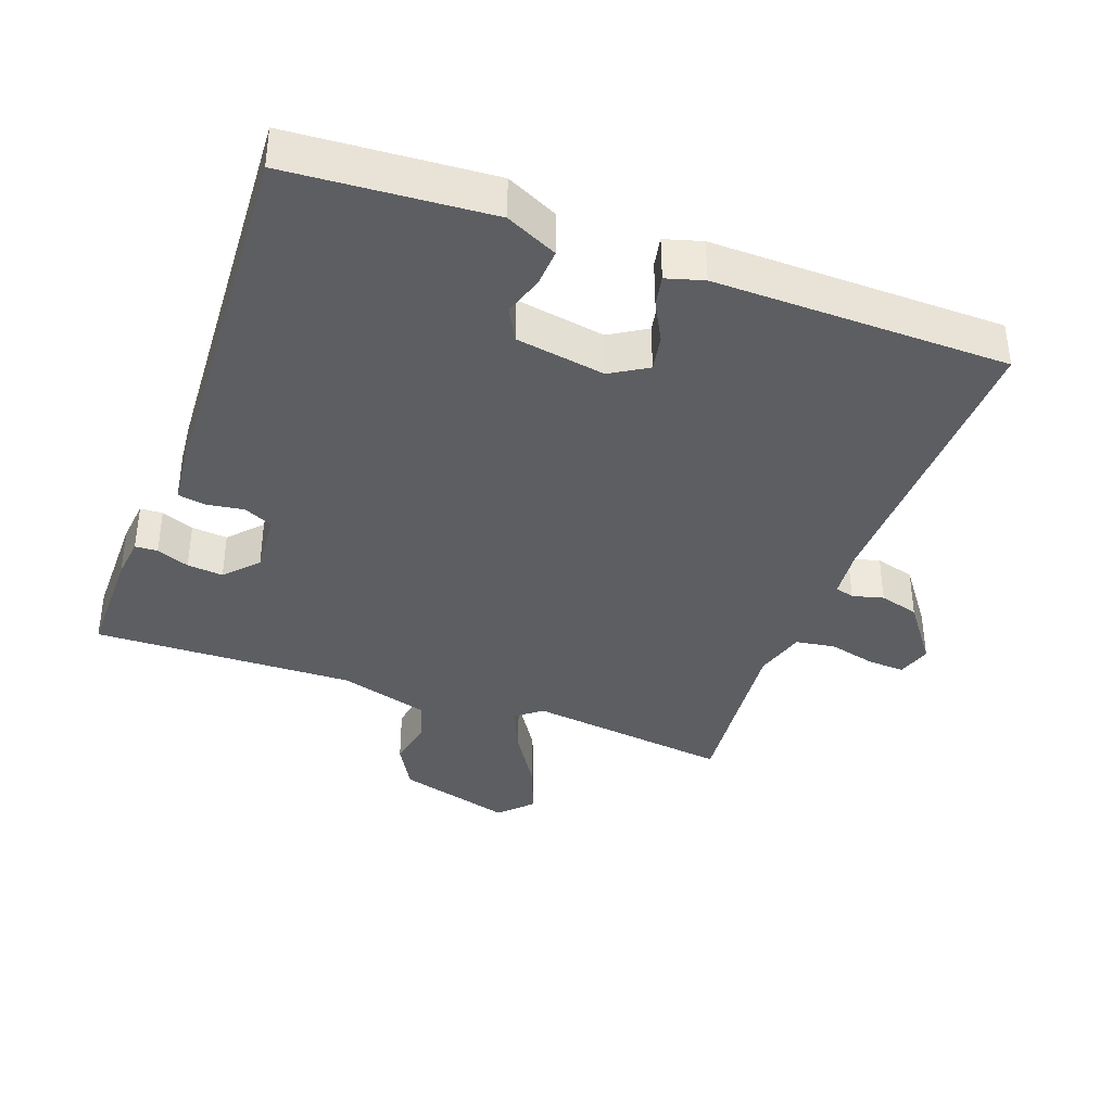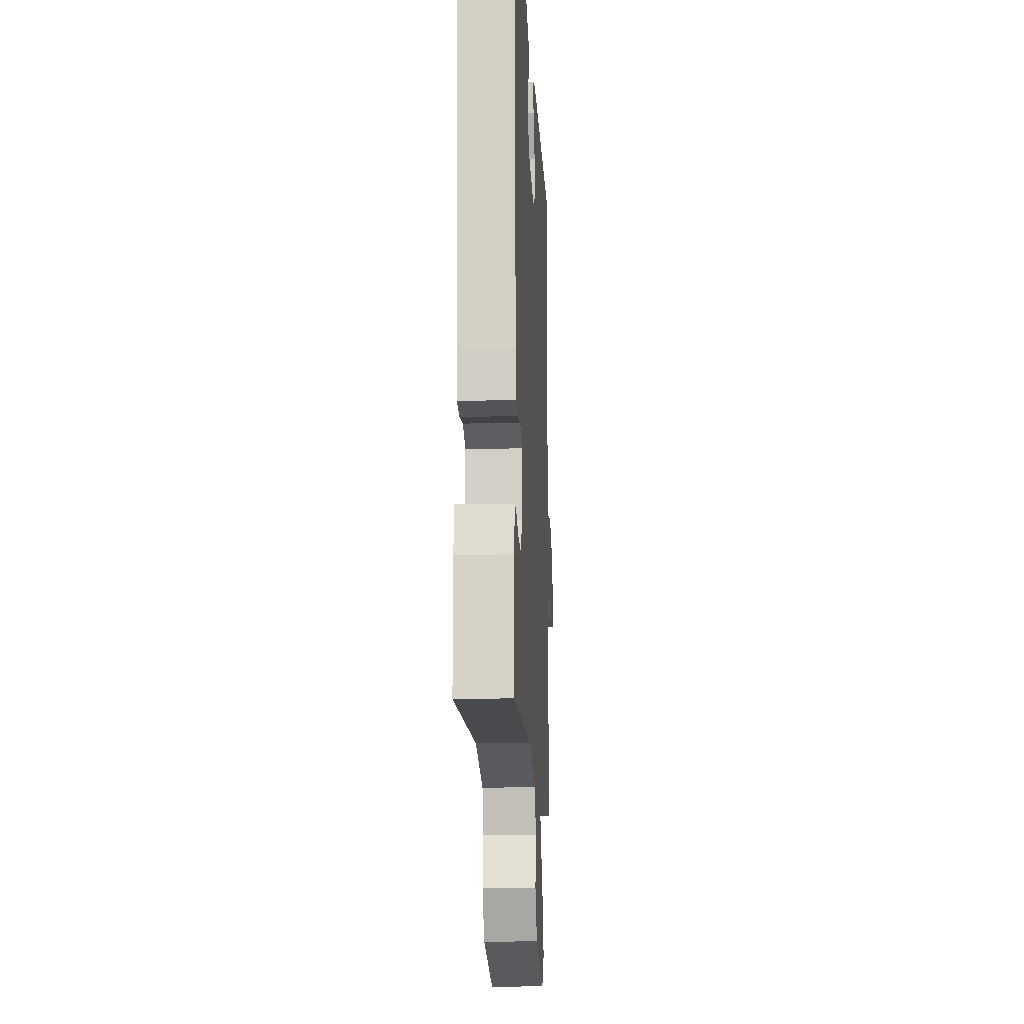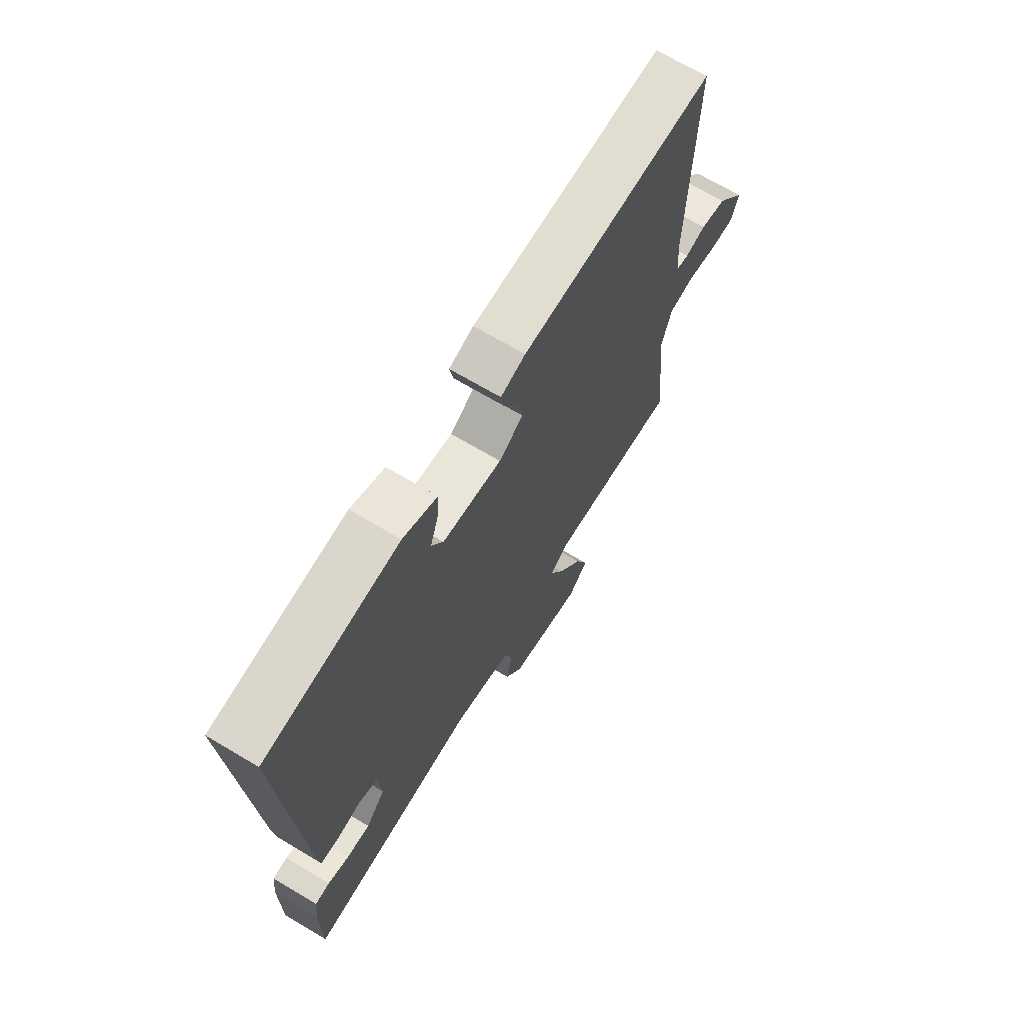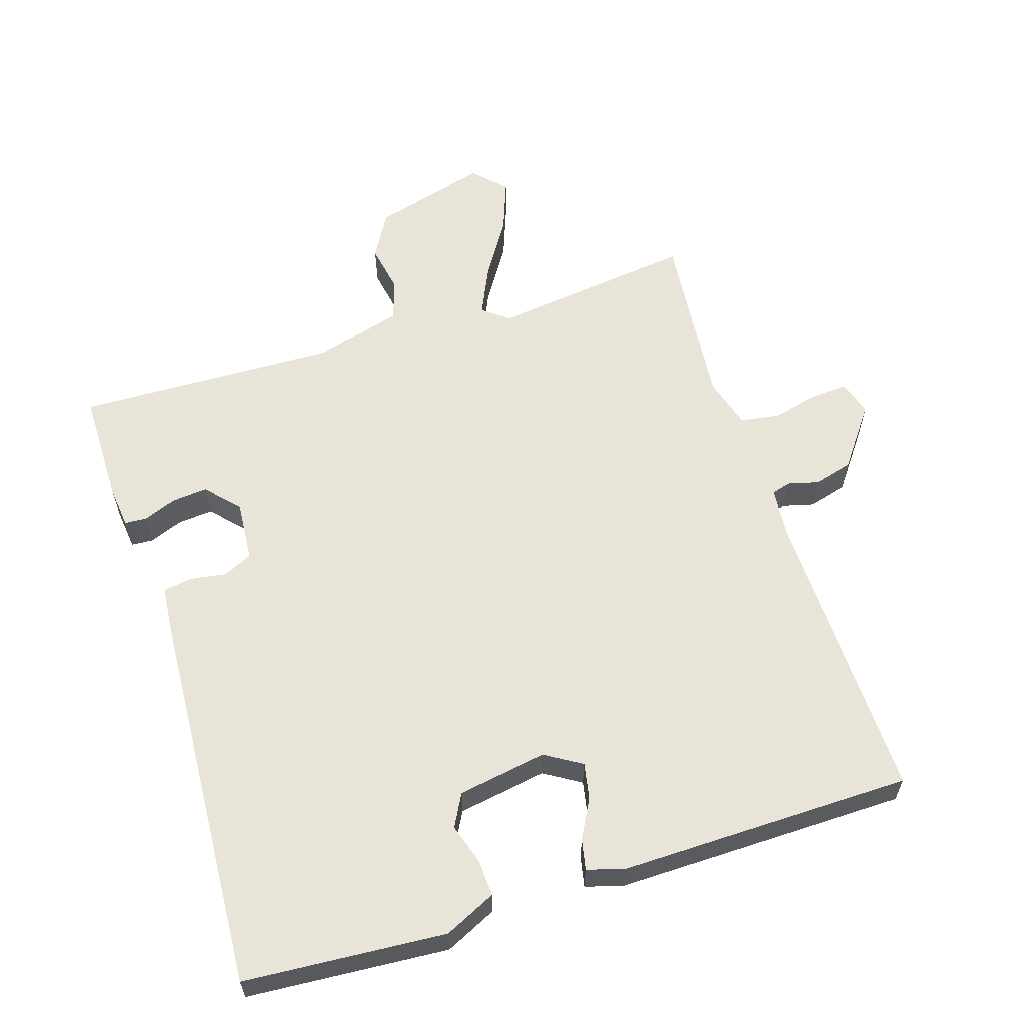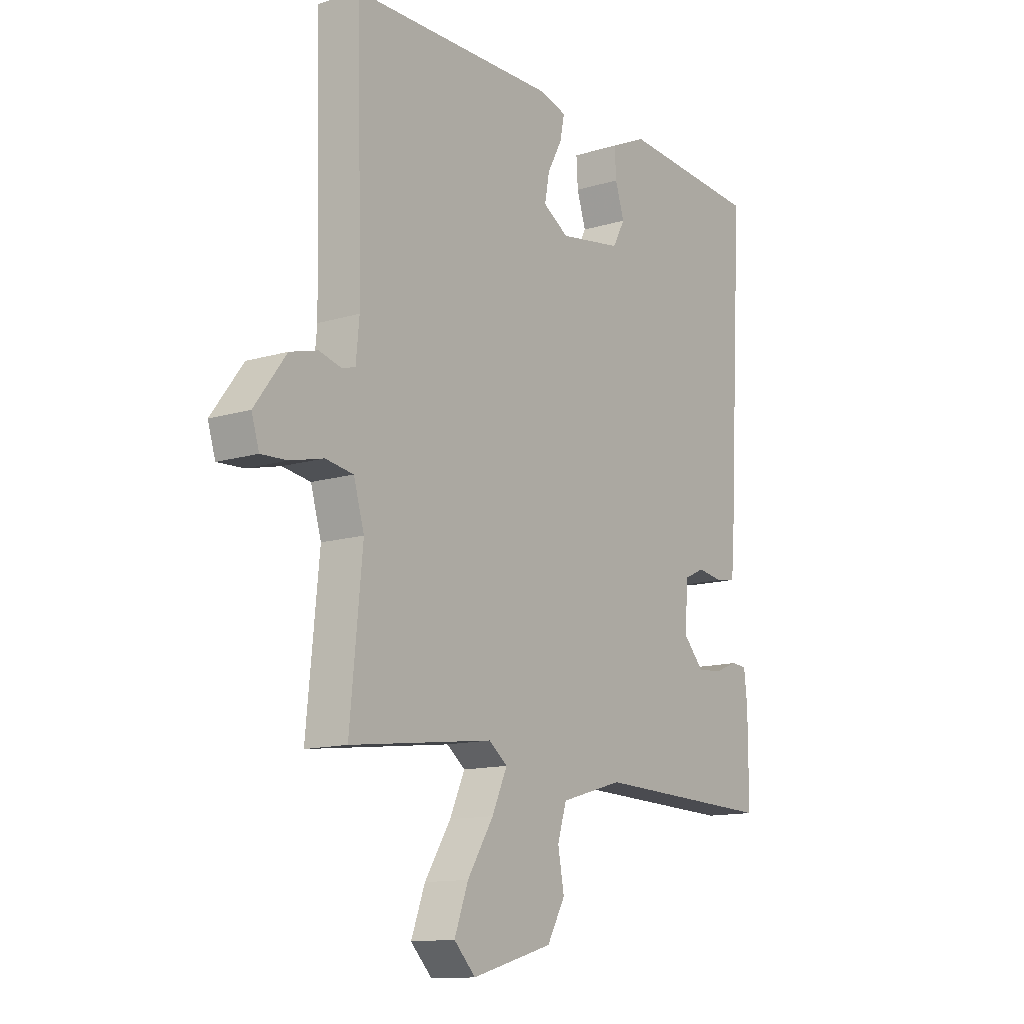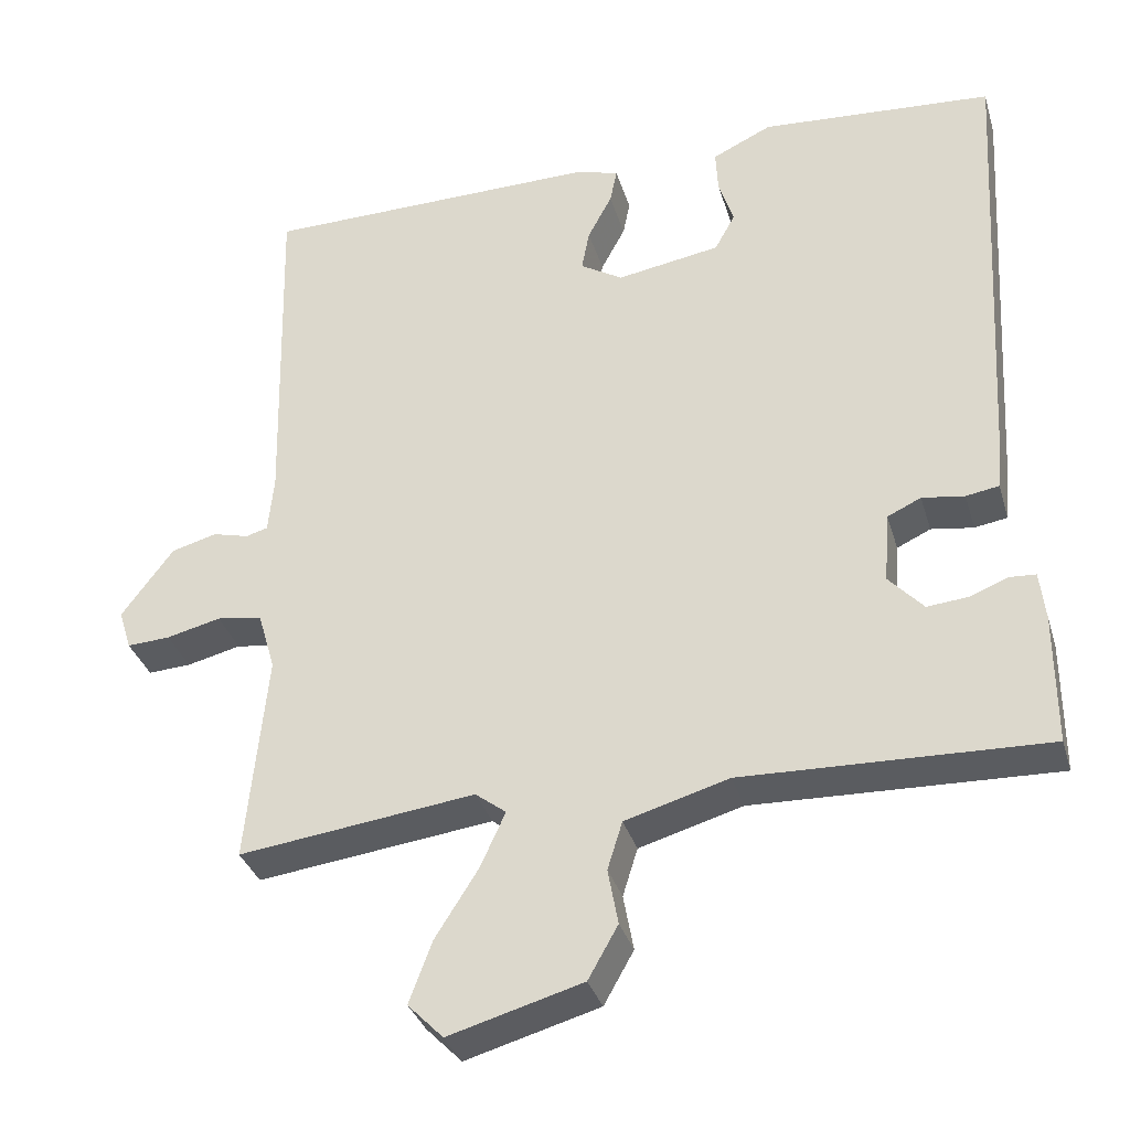
<metadata>
{"format":"obj","ext":"obj","renderer":"f3d","projection":"perspective","resolution":1024,"background":"white","views":[{"elev":-38.1,"azim":-20.1,"up":"+Y"},{"elev":-14.7,"azim":-86.9,"up":"+Z"},{"elev":69.4,"azim":-59.3,"up":"+Z"},{"elev":60.0,"azim":-17.6,"up":"+Y"},{"elev":-12.9,"azim":124.9,"up":"+Z"},{"elev":-34.0,"azim":-164.1,"up":"+Z"}]}
</metadata>
<code>
v 0.5 0.07 -0.5
v 0.199 0.07 -0.462
v 0.16 0.07 -0.492
v 0.192 0.07 -0.562
v 0.247 0.07 -0.649
v 0.276 0.07 -0.727
v 0.231 0.07 -0.773
v 0.061 0.07 -0.725
v 0.023 0.07 -0.658
v 0.036 0.07 -0.587
v 0.017 0.07 -0.526
v -0.115 0.07 -0.488
v -0.5 0.07 -0.5
v -0.5 0.07 -0.333
v -0.493 0.07 -0.271
v -0.46 0.07 -0.269
v -0.412 0.07 -0.288
v -0.359 0.07 -0.293
v -0.315 0.07 -0.245
v -0.322 0.07 -0.155
v -0.365 0.07 -0.135
v -0.419 0.07 -0.143
v -0.461 0.07 -0.136
v -0.467 0.07 -0.074
v -0.5 0.07 0.5
v -0.203 0.07 0.521
v -0.127 0.07 0.485
v -0.13 0.07 0.43
v -0.149 0.07 0.371
v -0.123 0.07 0.323
v 0.009 0.07 0.301
v 0.063 0.07 0.334
v 0.053 0.07 0.387
v 0.022 0.07 0.445
v 0.013 0.07 0.49
v 0.068 0.07 0.506
v 0.5 0.07 0.5
v 0.489 0.07 0.057
v 0.496 0.07 -0.016
v 0.524 0.07 -0.024
v 0.57 0.07 -0.012
v 0.628 0.07 -0.028
v 0.694 0.07 -0.117
v 0.678 0.07 -0.168
v 0.623 0.07 -0.165
v 0.554 0.07 -0.148
v 0.496 0.07 -0.157
v 0.474 0.07 -0.232
v 0.5 0 -0.5
v 0.199 0 -0.462
v 0.16 0 -0.492
v 0.192 0 -0.562
v 0.247 0 -0.649
v 0.276 0 -0.727
v 0.231 0 -0.773
v 0.061 0 -0.725
v 0.023 0 -0.658
v 0.036 0 -0.587
v 0.017 0 -0.526
v -0.115 0 -0.488
v -0.5 0 -0.5
v -0.5 0 -0.333
v -0.493 0 -0.271
v -0.46 0 -0.269
v -0.412 0 -0.288
v -0.359 0 -0.293
v -0.315 0 -0.245
v -0.322 0 -0.155
v -0.365 0 -0.135
v -0.419 0 -0.143
v -0.461 0 -0.136
v -0.467 0 -0.074
v -0.5 0 0.5
v -0.203 0 0.521
v -0.127 0 0.485
v -0.13 0 0.43
v -0.149 0 0.371
v -0.123 0 0.323
v 0.009 0 0.301
v 0.063 0 0.334
v 0.053 0 0.387
v 0.022 0 0.445
v 0.013 0 0.49
v 0.068 0 0.506
v 0.5 0 0.5
v 0.489 0 0.057
v 0.496 0 -0.016
v 0.524 0 -0.024
v 0.57 0 -0.012
v 0.628 0 -0.028
v 0.694 0 -0.117
v 0.678 0 -0.168
v 0.623 0 -0.165
v 0.554 0 -0.148
v 0.496 0 -0.157
v 0.474 0 -0.232
f 44 45 46
f 43 44 46
f 42 43 46
f 41 42 46
f 40 41 46
f 39 40 46 47
f 38 39 47 48
f 37 38 48
f 36 37 48
f 35 36 48
f 34 35 48
f 33 34 48
f 27 28 29
f 26 27 29
f 25 26 29
f 24 25 29
f 23 24 29
f 22 23 29
f 21 22 29
f 20 21 29 30
f 19 20 30 31
f 15 16 17
f 14 15 17
f 13 14 17
f 12 13 17
f 11 12 17 18
f 8 9 10
f 7 8 10
f 6 7 10
f 5 6 10
f 4 5 10
f 3 4 10 11
f 11 18 19
f 3 11 19
f 2 3 19
f 32 33 48 1
f 19 31 32
f 2 19 32
f 1 2 32
f 94 93 92
f 94 92 91
f 94 91 90
f 94 90 89
f 94 89 88
f 95 94 88 87
f 96 95 87 86
f 96 86 85
f 96 85 84
f 96 84 83
f 96 83 82
f 96 82 81
f 77 76 75
f 77 75 74
f 77 74 73
f 77 73 72
f 77 72 71
f 77 71 70
f 77 70 69
f 78 77 69 68
f 79 78 68 67
f 65 64 63
f 65 63 62
f 65 62 61
f 65 61 60
f 66 65 60 59
f 58 57 56
f 58 56 55
f 58 55 54
f 58 54 53
f 58 53 52
f 59 58 52 51
f 67 66 59
f 67 59 51
f 67 51 50
f 49 96 81 80
f 80 79 67
f 80 67 50
f 80 50 49
f 1 49 50 2
f 2 50 51 3
f 3 51 52 4
f 4 52 53 5
f 5 53 54 6
f 6 54 55 7
f 7 55 56 8
f 8 56 57 9
f 9 57 58 10
f 10 58 59 11
f 11 59 60 12
f 12 60 61 13
f 13 61 62 14
f 14 62 63 15
f 15 63 64 16
f 16 64 65 17
f 17 65 66 18
f 18 66 67 19
f 19 67 68 20
f 20 68 69 21
f 21 69 70 22
f 22 70 71 23
f 23 71 72 24
f 24 72 73 25
f 25 73 74 26
f 26 74 75 27
f 27 75 76 28
f 28 76 77 29
f 29 77 78 30
f 30 78 79 31
f 31 79 80 32
f 32 80 81 33
f 33 81 82 34
f 34 82 83 35
f 35 83 84 36
f 36 84 85 37
f 37 85 86 38
f 38 86 87 39
f 39 87 88 40
f 40 88 89 41
f 41 89 90 42
f 42 90 91 43
f 43 91 92 44
f 44 92 93 45
f 45 93 94 46
f 46 94 95 47
f 47 95 96 48
f 48 96 49 1

</code>
